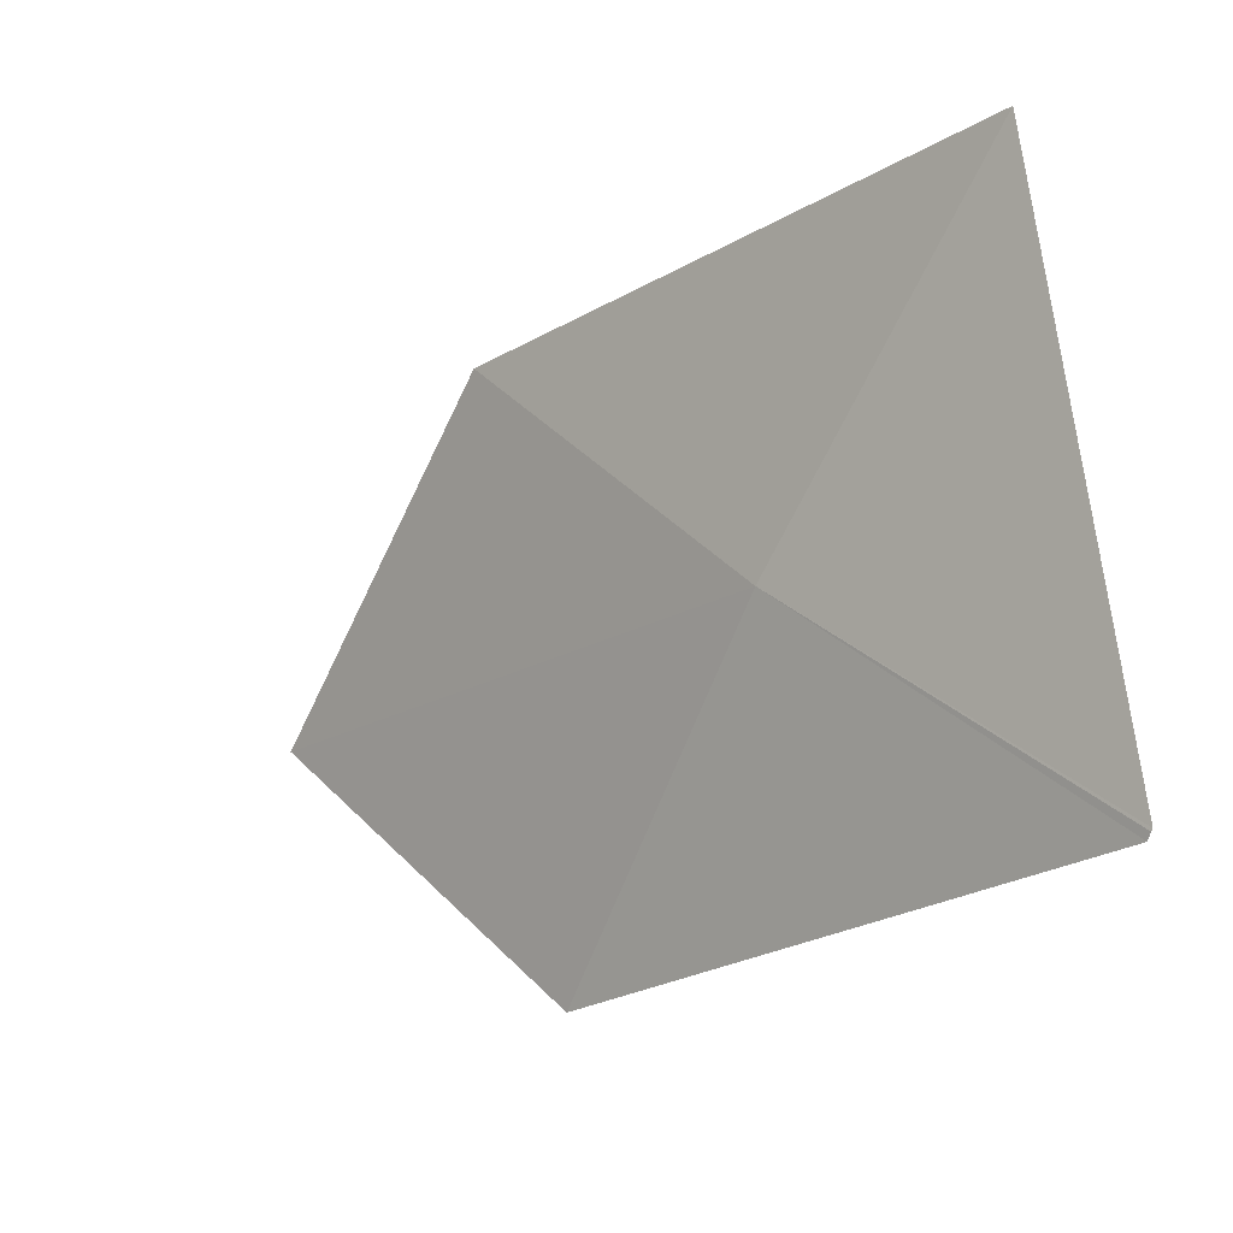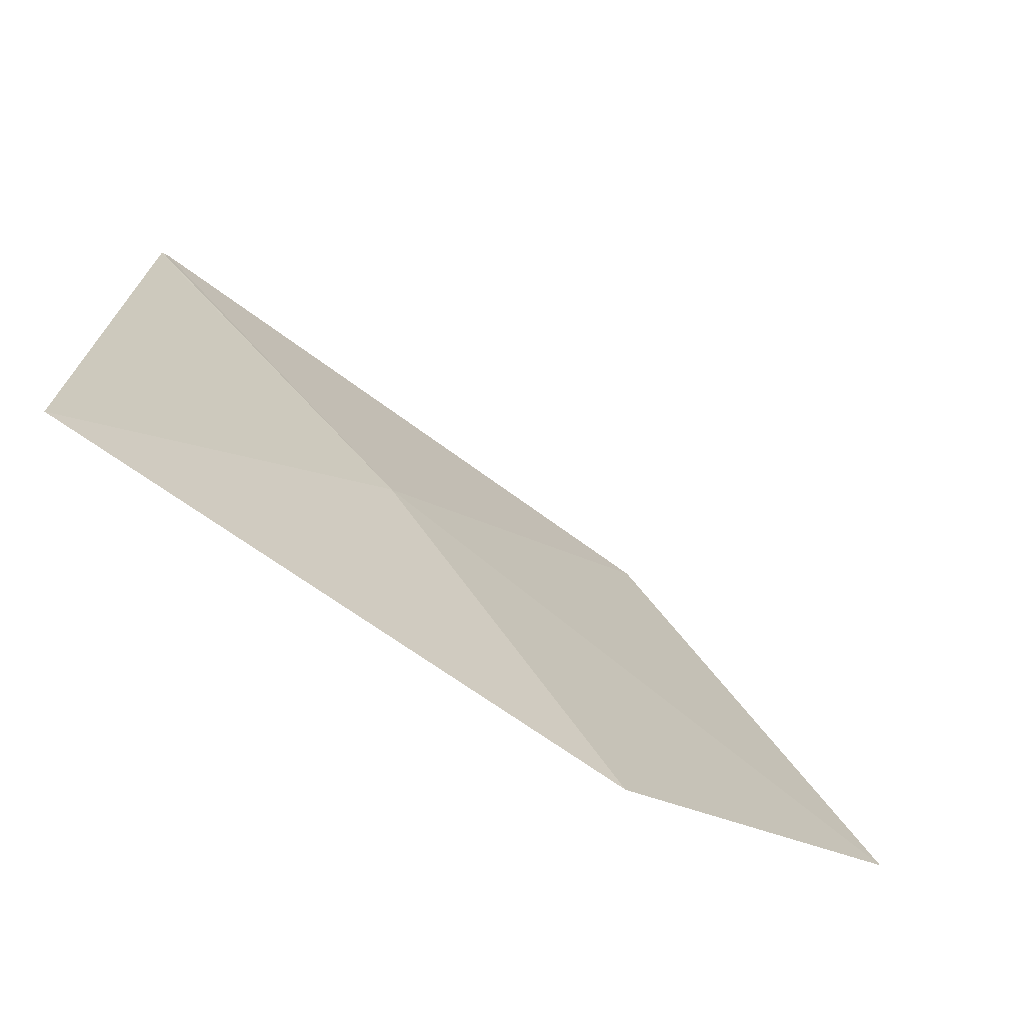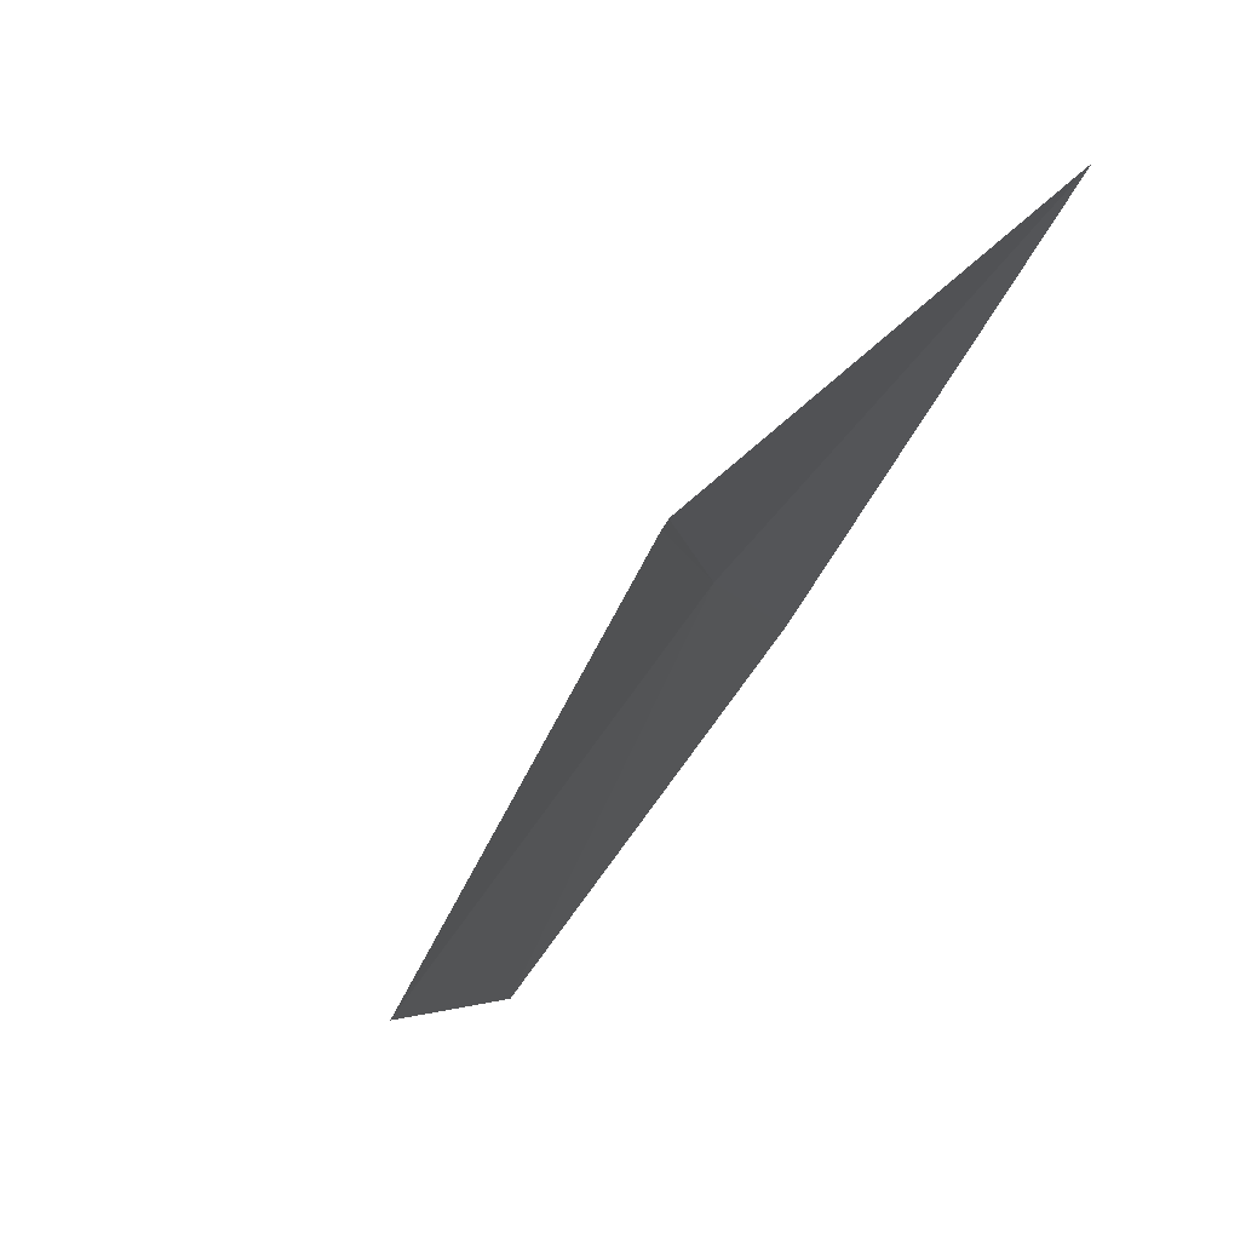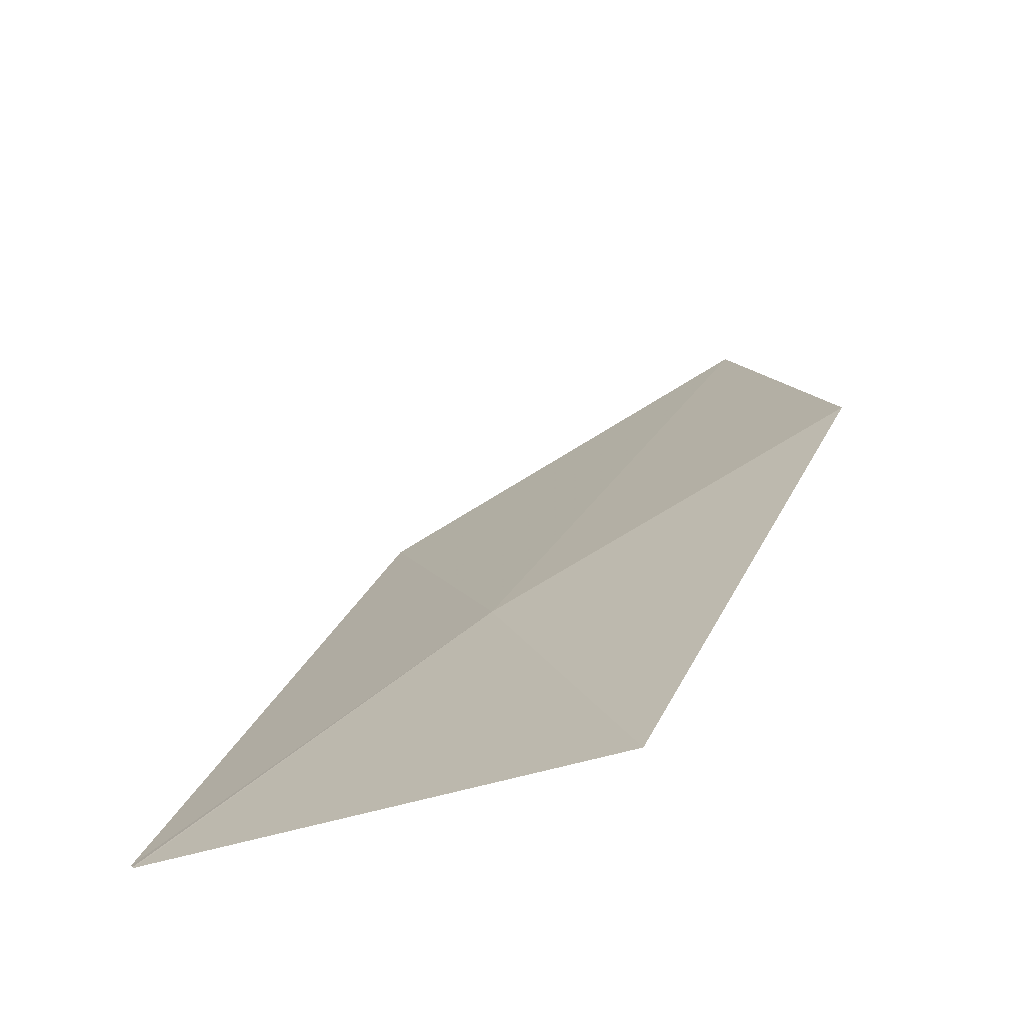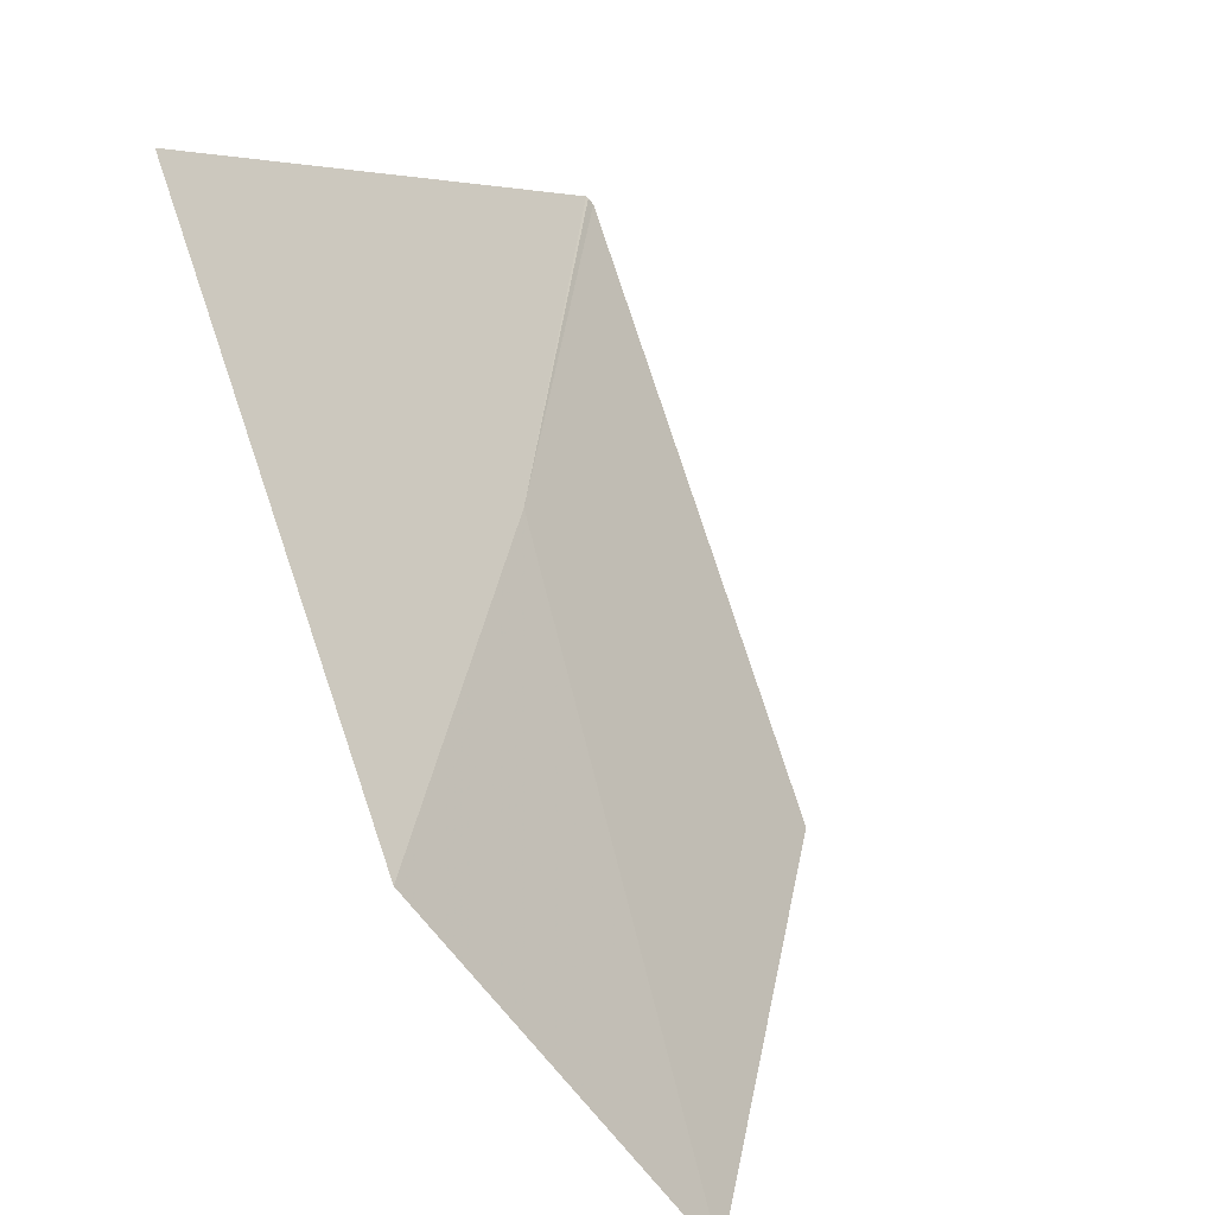
<metadata>
{"format":"obj","ext":"obj","renderer":"f3d","projection":"perspective","resolution":1024,"background":"white","views":[{"elev":-47.4,"azim":13.4,"up":"+Y"},{"elev":56.7,"azim":-176.3,"up":"+Z"},{"elev":-8.9,"azim":47.8,"up":"+Z"},{"elev":60.2,"azim":94.8,"up":"+Z"},{"elev":51.7,"azim":-130.7,"up":"+Z"}]}
</metadata>
<code>
v 12.1 17.95 2.901
v 12.35 18.09 3.189
v 12.36 17.67 2.877
v 11.88 18.26 2.926
v 11.62 18.16 2.612
v 11.88 17.83 2.586
v 12.36 17.67 2.875
v 12.35 17.67 2.869
f 1 3 2
f 1 2 4
f 1 4 5
f 1 5 6
f 1 7 3
f 1 8 7
f 1 6 8

</code>
